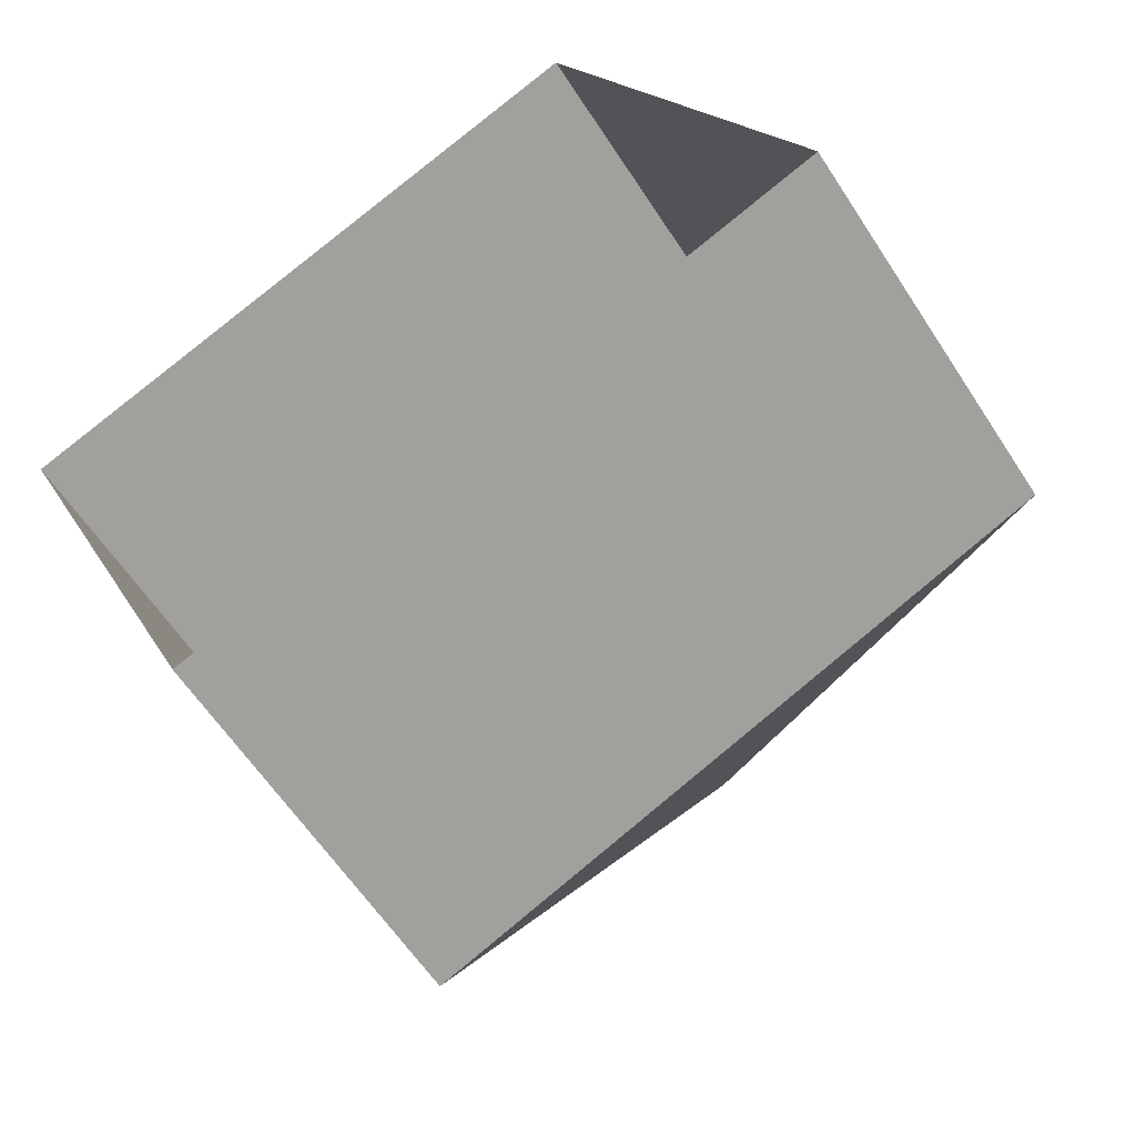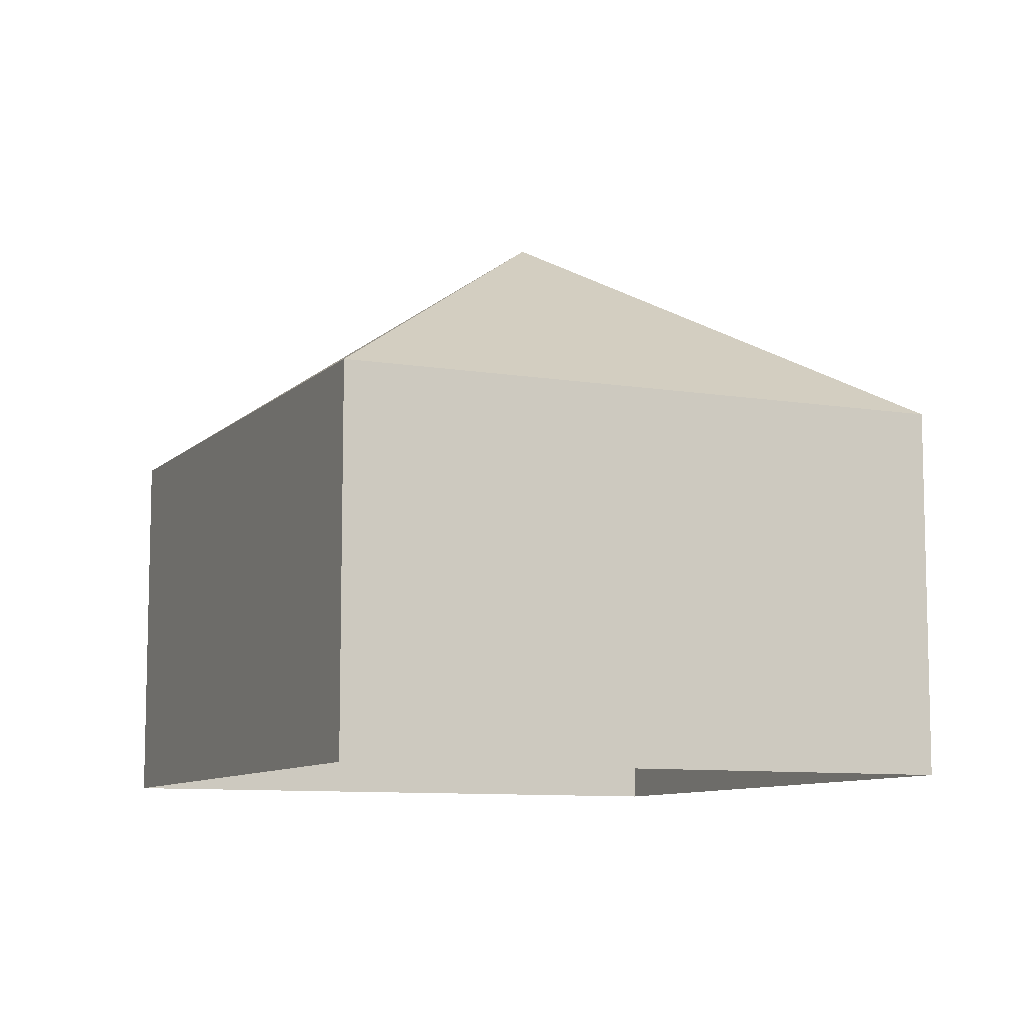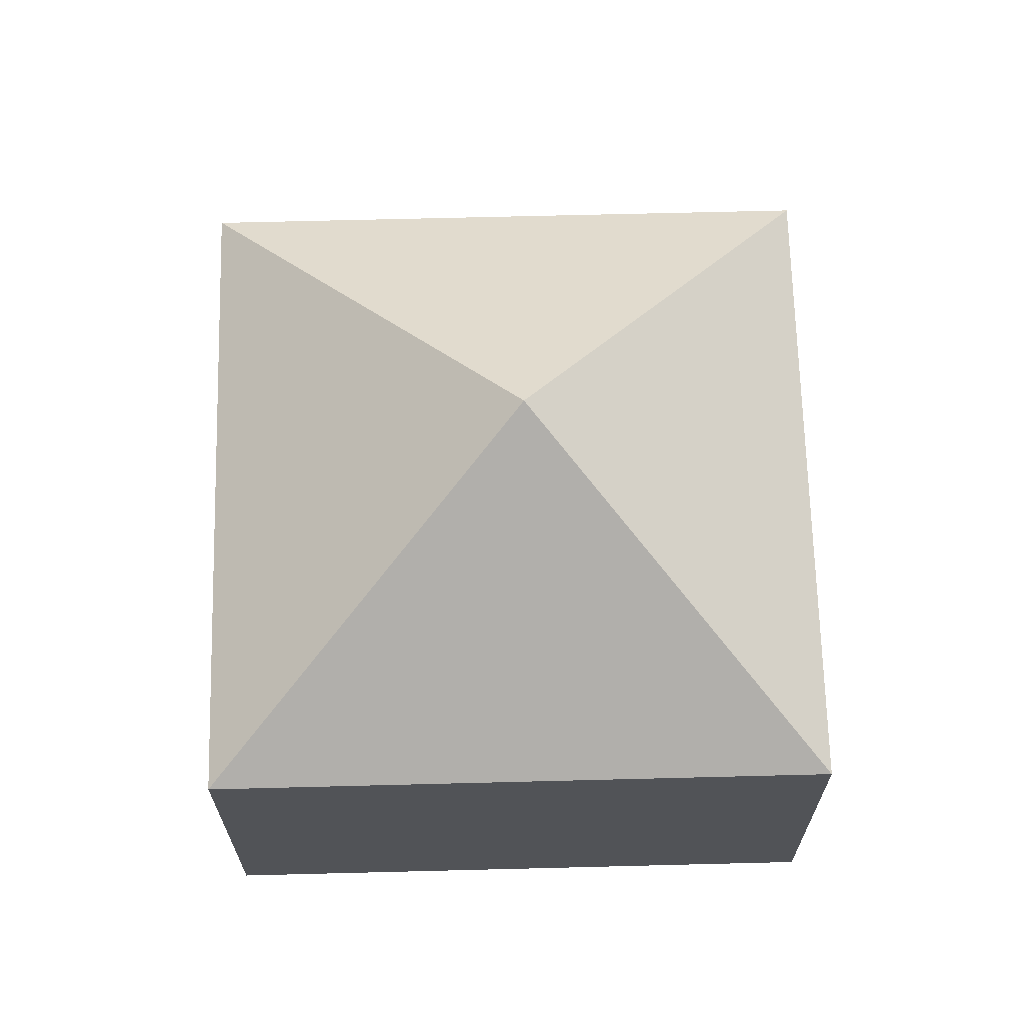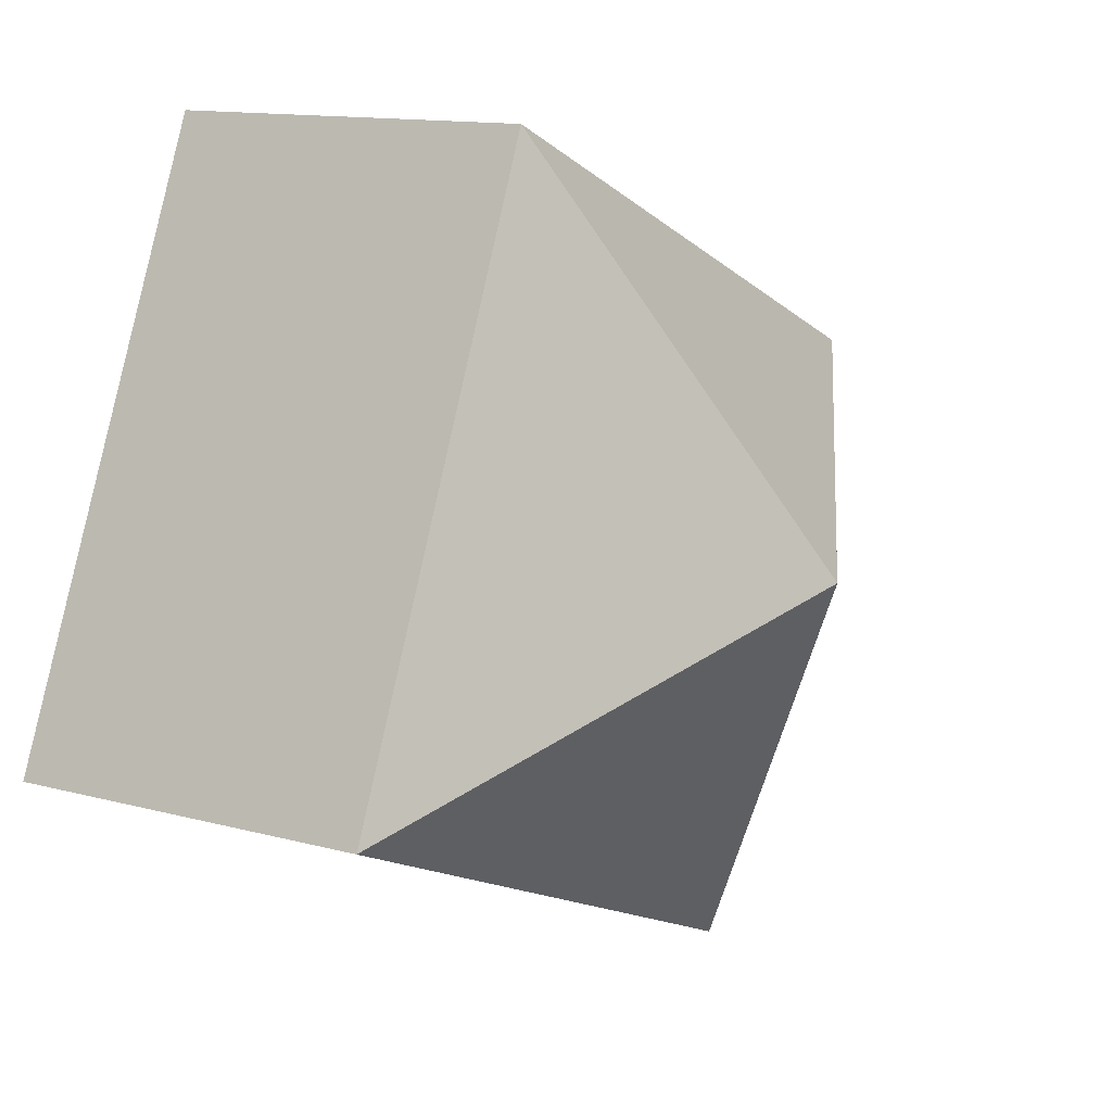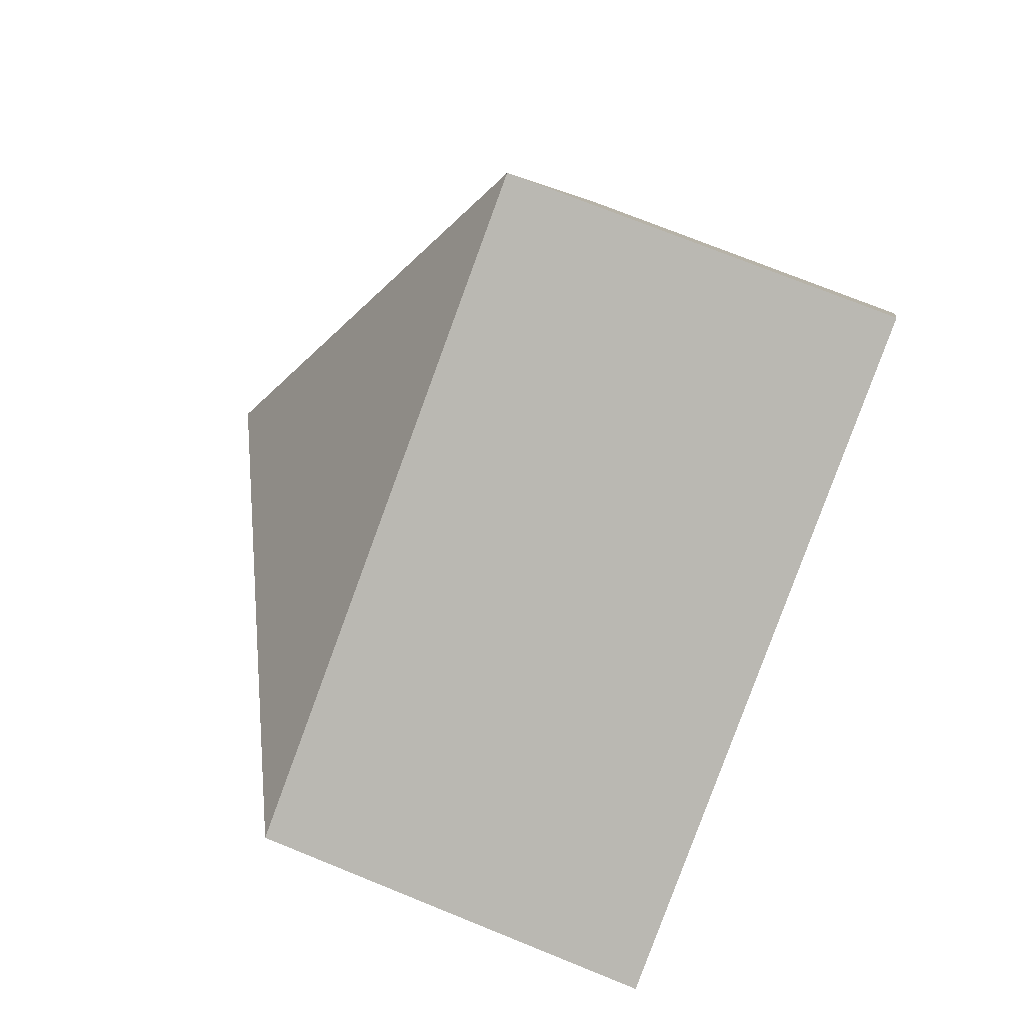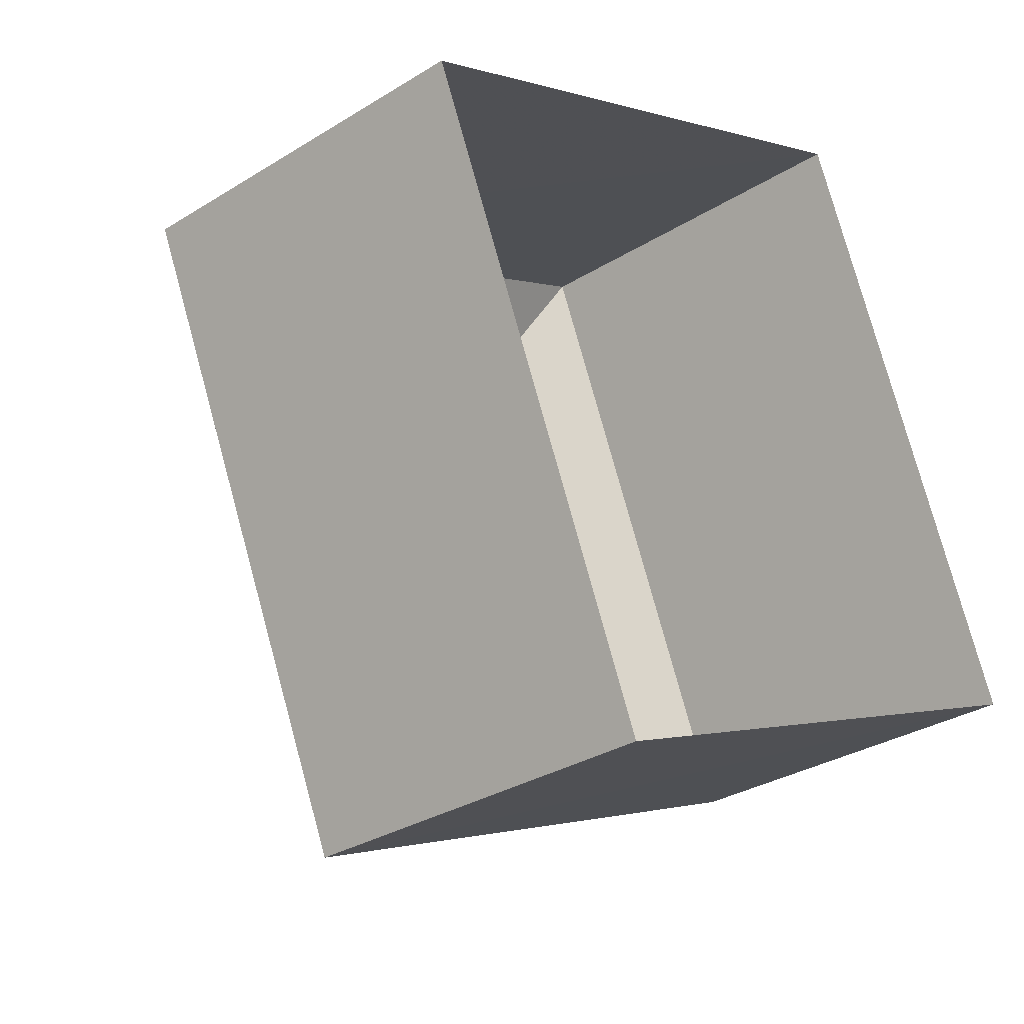
<metadata>
{"format":"obj","ext":"obj","renderer":"f3d","projection":"perspective","resolution":1024,"background":"white","views":[{"elev":-59.8,"azim":-147.3,"up":"+Y"},{"elev":-9.0,"azim":42.5,"up":"+Z"},{"elev":67.7,"azim":65.2,"up":"+Z"},{"elev":12.8,"azim":-57.6,"up":"+Y"},{"elev":73.1,"azim":112.1,"up":"+Y"},{"elev":-31.0,"azim":131.7,"up":"+Y"}]}
</metadata>
<code>
v -7933 -3.778e+04 25.76
v -7941 -3.778e+04 20.84
v -7933 -3.778e+04 20.83
v -7941 -3.778e+04 25.76
v -7938 -3.777e+04 25.76
v -7938 -3.777e+04 20.84
v -7930 -3.778e+04 25.76
v -7930 -3.778e+04 20.83
v -7936 -3.778e+04 28.68
f 6 8 3
f 2 6 3
f 1 2 3
f 1 4 2
f 5 6 2
f 4 5 2
f 7 8 6
f 5 7 6
f 7 3 8
f 7 1 3
f 9 1 7
f 9 4 1
f 9 5 4
f 9 7 5

</code>
